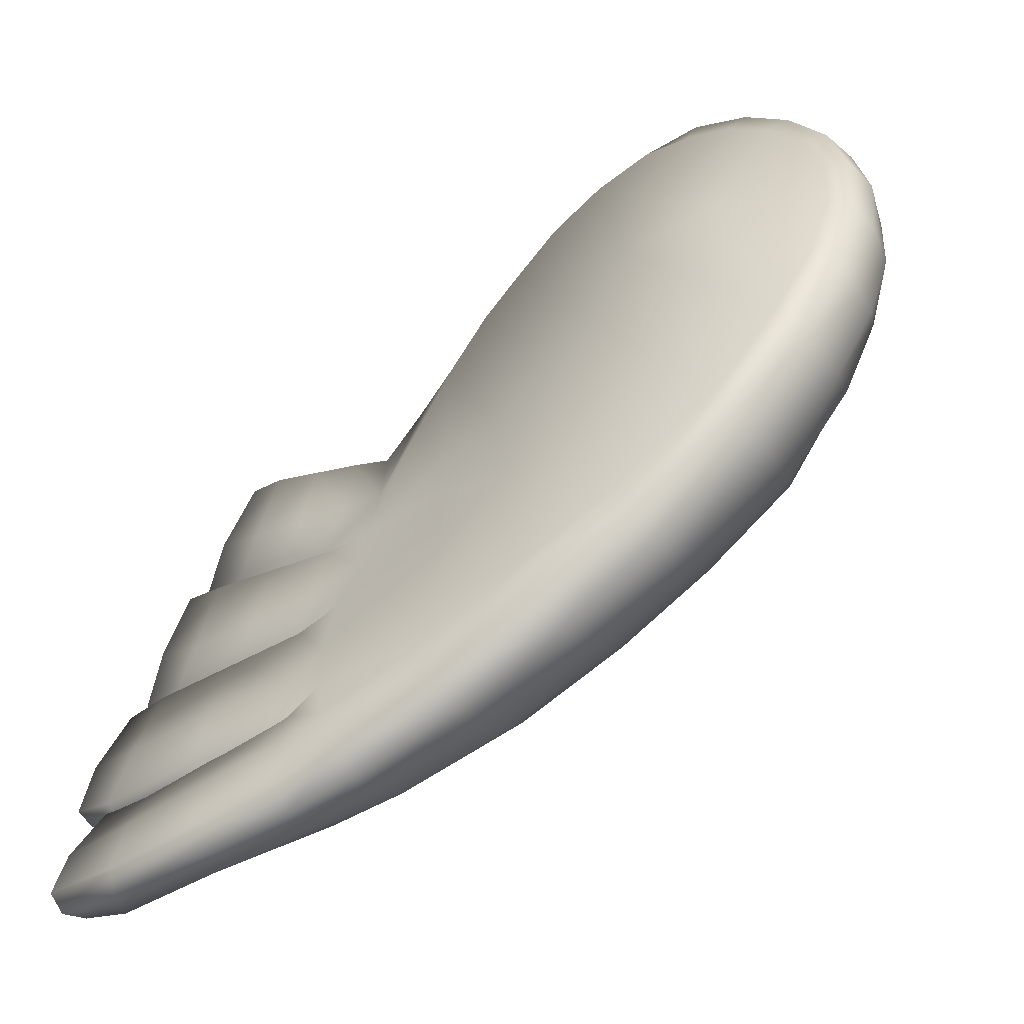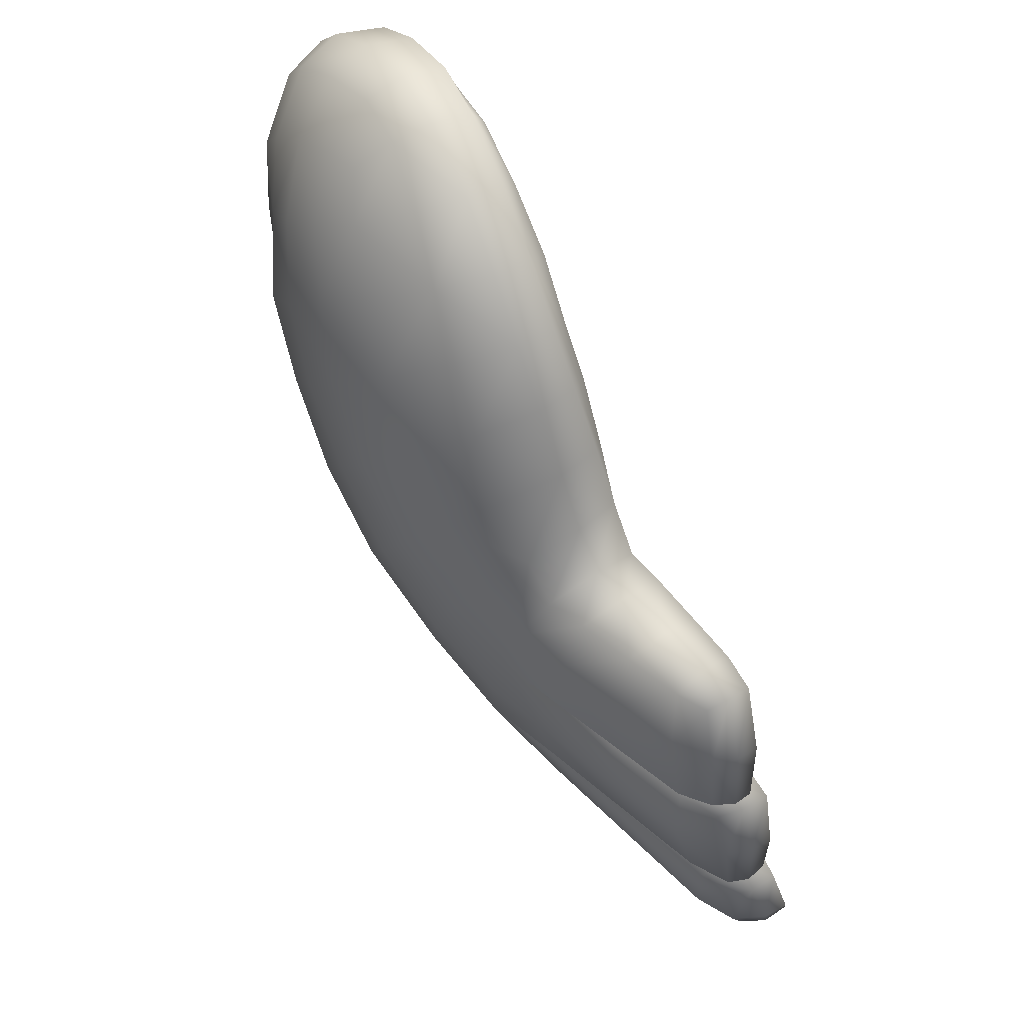
<metadata>
{"format":"obj","ext":"obj","renderer":"f3d","projection":"perspective","resolution":1024,"background":"white","views":[{"elev":-59.5,"azim":-44.7,"up":"+Y"},{"elev":78.5,"azim":161.0,"up":"+Y"}]}
</metadata>
<code>
g pm0083_31_WingCloseLSkin
v 0.1384 0.1401 -0.002016
v 0.1302 0.1331 -0.03945
v 0.1191 0.1371 -0.03679
v 0.1261 0.1426 -0.001037
v 0.1184 0.1608 -0.045
v 0.1458 0.1521 0.03626
v 0.1239 0.164 -0.001882
v 0.128 0.1698 0.03294
v 0.1195 0.1823 -0.04978
v 0.1229 0.1887 -0.001578
v 0.1265 0.2295 0.02964
v 0.1201 0.2065 -0.05063
v 0.124 0.2126 0.0002613
v 0.1211 0.2295 -0.04645
v 0.1243 0.2343 0.0009489
v 0.1223 0.2504 -0.03992
v 0.1248 0.2552 0.0002551
v 0.1225 0.2662 -0.03566
v 0.1323 0.1536 0.03615
v 0.1395 0.1715 0.07615
v 0.1528 0.1689 0.07447
v 0.1579 0.193 0.1111
v 0.1252 0.2759 -0.0007021
v 0.1275 0.2742 0.02508
v 0.1286 0.2898 0.04715
v 0.1216 0.3353 0.006724
v 0.1221 0.3146 -0.008944
v 0.1226 0.3237 -0.01078
v 0.1223 0.2861 -0.02981
v 0.1208 0.3059 -0.02579
v 0.1348 0.3113 -0.02908
v 0.1366 0.3267 -0.01601
v 0.1381 0.3456 -0.0007581
v 0.1242 0.3416 0.004113
v 0.1259 0.3587 0.02176
v 0.1392 0.3624 0.01753
v 0.14 0.3755 0.03571
v 0.1217 0.3541 0.02472
v 0.1227 0.3671 0.04093
v 0.1273 0.3726 0.03833
v 0.1279 0.3832 0.05881
v 0.1405 0.3862 0.05712
v 0.1412 0.3942 0.08086
v 0.1292 0.3915 0.08244
v 0.1305 0.3923 0.1069
v 0.1437 0.3956 0.1068
v 0.1472 0.3899 0.1267
v 0.1248 0.3851 0.08332
v 0.1228 0.378 0.06119
v 0.1295 0.3246 0.08987
v 0.1297 0.3059 0.06892
v 0.1334 0.2636 0.08542
v 0.1296 0.2443 0.06209
v 0.1345 0.1814 0.07422
v 0.1396 0.2003 0.1097
v 0.1344 0.2874 0.1075
v 0.1354 0.3138 0.1268
v 0.1436 0.2272 0.1367
v 0.1298 0.3457 0.1065
v 0.1494 0.2216 0.1398
v 0.1451 0.1947 0.1113
v 0.1614 0.2203 0.1396
v 0.1636 0.246 0.1572
v 0.1467 0.2526 0.1538
v 0.1521 0.2479 0.1564
v 0.154 0.2769 0.1687
v 0.166 0.2769 0.1683
v 0.1664 0.3082 0.172
v 0.127 0.3836 0.1064
v 0.1307 0.3763 0.1235
v 0.1347 0.3651 0.1385
v 0.1331 0.386 0.1267
v 0.1383 0.3714 0.1454
v 0.1442 0.354 0.1591
v 0.1536 0.3752 0.1462
v 0.16 0.3585 0.16
v 0.1644 0.3353 0.1691
v 0.1399 0.3482 0.1526
v 0.1448 0.3268 0.1627
v 0.1501 0.3316 0.1691
v 0.1478 0.3026 0.1663
v 0.1537 0.3056 0.1725
v 0.1484 0.2795 0.1633
v 0.1426 0.14 -0.04365
v 0.1302 0.1331 -0.03945
v 0.1384 0.1401 -0.002016
v 0.152 0.1478 -0.005129
v 0.1578 0.1586 -0.04831
v 0.1458 0.1521 0.03626
v 0.1679 0.1659 -0.009671
v 0.1743 0.177 0.03024
v 0.1791 0.1849 -0.01388
v 0.1675 0.1792 -0.04992
v 0.1759 0.2014 -0.05193
v 0.1602 0.1598 0.03455
v 0.1669 0.1757 0.06949
v 0.1528 0.1689 0.07447
v 0.1579 0.193 0.1111
v 0.1879 0.2082 -0.01666
v 0.1874 0.1975 0.02508
v 0.1914 0.2304 -0.01909
v 0.2028 0.2476 0.01483
v 0.1785 0.2218 -0.05049
v 0.1779 0.2508 -0.04679
v 0.1988 0.2212 0.01992
v 0.1934 0.2123 0.06042
v 0.1898 0.2577 -0.02053
v 0.1831 0.2809 -0.02017
v 0.1721 0.2721 -0.04161
v 0.1809 0.193 0.06495
v 0.1866 0.2123 0.1025
v 0.2044 0.2391 0.05279
v 0.1992 0.2742 0.008868
v 0.1709 0.3028 -0.02073
v 0.1773 0.3195 0.001151
v 0.1653 0.2926 -0.03737
v 0.1556 0.3199 -0.01986
v 0.1521 0.309 -0.03326
v 0.1917 0.2969 0.003899
v 0.2036 0.2914 0.03766
v 0.1366 0.3267 -0.01601
v 0.1348 0.3113 -0.02908
v 0.1381 0.3456 -0.0007581
v 0.1596 0.3366 -0.001335
v 0.1604 0.3549 0.01825
v 0.1392 0.3624 0.01753
v 0.14 0.3755 0.03571
v 0.1965 0.3135 0.03047
v 0.208 0.267 0.04494
v 0.2087 0.2855 0.07356
v 0.1808 0.3369 0.02335
v 0.1815 0.3521 0.04623
v 0.16 0.3701 0.03873
v 0.159 0.382 0.05989
v 0.1405 0.3862 0.05712
v 0.1412 0.3942 0.08086
v 0.205 0.3088 0.06379
v 0.1972 0.3306 0.05541
v 0.2028 0.3264 0.08766
v 0.1933 0.3461 0.07858
v 0.1796 0.365 0.06933
v 0.1757 0.3754 0.09039
v 0.1576 0.3899 0.08293
v 0.1567 0.3918 0.1065
v 0.1437 0.3956 0.1068
v 0.1472 0.3899 0.1267
v 0.1599 0.387 0.1238
v 0.1536 0.3752 0.1462
v 0.1706 0.3818 0.1056
v 0.1763 0.3764 0.1159
v 0.1869 0.3608 0.09898
v 0.1675 0.3733 0.1408
v 0.1742 0.3562 0.1538
v 0.16 0.3585 0.16
v 0.1644 0.3353 0.1691
v 0.1833 0.3618 0.1276
v 0.1948 0.3455 0.1091
v 0.198 0.3267 0.1203
v 0.1782 0.3333 0.1621
v 0.1664 0.3082 0.172
v 0.1893 0.343 0.1384
v 0.1924 0.3215 0.1463
v 0.1798 0.3084 0.1648
v 0.1796 0.2805 0.1624
v 0.166 0.2769 0.1683
v 0.1636 0.246 0.1572
v 0.1913 0.3044 0.1505
v 0.207 0.305 0.09876
v 0.1984 0.3056 0.1305
v 0.2034 0.283 0.1097
v 0.195 0.2832 0.1396
v 0.1876 0.2646 0.147
v 0.187 0.2833 0.154
v 0.1775 0.2517 0.1529
v 0.1755 0.2258 0.1357
v 0.1614 0.2203 0.1396
v 0.2061 0.26 0.08365
v 0.1981 0.2589 0.1214
v 0.1988 0.233 0.09469
v 0.1875 0.238 0.1312
v 0.1724 0.1988 0.1078
v 0.1398 0.2753 -0.05391
v 0.1467 0.2695 -0.03939
v 0.1225 0.2662 -0.03566
v 0.1194 0.2718 -0.05381
v 0.1283 0.2835 -0.08005
v 0.1223 0.2504 -0.03992
v 0.1135 0.2806 -0.07828
v 0.1169 0.2917 -0.1062
v 0.1204 0.2521 -0.0605
v 0.1208 0.2307 -0.06665
v 0.1211 0.2295 -0.04645
v 0.1154 0.2586 -0.08805
v 0.1417 0.2287 -0.07434
v 0.1485 0.2278 -0.05769
v 0.1161 0.2355 -0.0955
v 0.1314 0.2346 -0.1012
v 0.1211 0.2405 -0.128
v 0.1115 0.2404 -0.1243
v 0.1147 0.2479 -0.139
v 0.1103 0.2651 -0.1156
v 0.1083 0.2468 -0.1362
v 0.1129 0.272 -0.1305
v 0.1058 0.2713 -0.1292
v 0.1076 0.2894 -0.1027
v 0.1044 0.2925 -0.1159
v 0.1127 0.2925 -0.1172
v 0.1371 0.1849 -0.0791
v 0.1395 0.1826 -0.06588
v 0.1195 0.1823 -0.04978
v 0.1205 0.1842 -0.06708
v 0.1282 0.1865 -0.105
v 0.1184 0.1608 -0.045
v 0.1159 0.186 -0.09607
v 0.1194 0.1882 -0.131
v 0.1163 0.1612 -0.06371
v 0.1147 0.1346 -0.06009
v 0.1191 0.1371 -0.03679
v 0.1099 0.1614 -0.09344
v 0.1242 0.1311 -0.0637
v 0.1302 0.1331 -0.03945
v 0.107 0.1338 -0.09054
v 0.09926 0.133 -0.121
v 0.1156 0.1304 -0.09547
v 0.1071 0.1297 -0.1272
v 0.1007 0.1336 -0.1467
v 0.1035 0.1616 -0.1232
v 0.09406 0.1372 -0.1455
v 0.1066 0.1616 -0.1506
v 0.09869 0.163 -0.1485
v 0.1112 0.1877 -0.1251
v 0.106 0.1878 -0.1439
v 0.112 0.1871 -0.1475
v 0.1225 0.2662 -0.03566
v 0.1467 0.2695 -0.03939
v 0.1395 0.2732 -0.05985
v 0.1195 0.272 -0.05623
v 0.1223 0.2861 -0.02981
v 0.1163 0.2794 -0.078
v 0.1306 0.281 -0.08284
v 0.113 0.2869 -0.09976
v 0.1217 0.2888 -0.1058
v 0.1155 0.2953 -0.1149
v 0.1137 0.3004 -0.06603
v 0.1184 0.2923 -0.0463
v 0.1162 0.3124 -0.03823
v 0.1208 0.3059 -0.02579
v 0.1108 0.3206 -0.05477
v 0.1295 0.3164 -0.04072
v 0.1348 0.3113 -0.02908
v 0.1222 0.324 -0.05708
v 0.1149 0.3317 -0.07344
v 0.109 0.3085 -0.08575
v 0.1095 0.293 -0.1132
v 0.1123 0.3171 -0.1026
v 0.1051 0.3155 -0.1012
v 0.1054 0.3288 -0.07131
v 0.1031 0.3324 -0.08349
v 0.1107 0.3346 -0.08498
v 0.1195 0.1823 -0.04978
v 0.1395 0.1826 -0.06588
v 0.1362 0.1806 -0.07992
v 0.1186 0.1807 -0.0693
v 0.1201 0.2065 -0.05063
v 0.1109 0.1838 -0.104
v 0.1244 0.1839 -0.1112
v 0.1126 0.1871 -0.1425
v 0.1032 0.1868 -0.1388
v 0.1081 0.1926 -0.1544
v 0.112 0.2102 -0.1007
v 0.1189 0.206 -0.06817
v 0.1199 0.2306 -0.06468
v 0.1211 0.2295 -0.04645
v 0.1137 0.2355 -0.09508
v 0.1429 0.2306 -0.07253
v 0.1485 0.2278 -0.05769
v 0.1312 0.2359 -0.1011
v 0.1194 0.2413 -0.1297
v 0.1052 0.2144 -0.1331
v 0.1003 0.1922 -0.1525
v 0.1102 0.2186 -0.153
v 0.1022 0.2184 -0.1517
v 0.1074 0.2405 -0.1255
v 0.1054 0.2415 -0.141
v 0.114 0.2413 -0.1432
v 0.1667 0.2549 -0.06469
v 0.1779 0.2508 -0.04679
v 0.1721 0.2721 -0.04161
v 0.1785 0.2218 -0.05049
v 0.1616 0.2762 -0.05774
v 0.1467 0.2695 -0.03939
v 0.1398 0.2753 -0.05391
v 0.1283 0.2835 -0.08005
v 0.1654 0.2281 -0.07129
v 0.1485 0.2278 -0.05769
v 0.1417 0.2287 -0.07434
v 0.1314 0.2346 -0.1012
v 0.1487 0.237 -0.0991
v 0.1509 0.2618 -0.0907
v 0.1351 0.2686 -0.1167
v 0.132 0.246 -0.1269
v 0.1211 0.2405 -0.128
v 0.1466 0.2831 -0.08217
v 0.1222 0.2504 -0.1377
v 0.1147 0.2479 -0.139
v 0.1316 0.2899 -0.1066
v 0.1169 0.2917 -0.1062
v 0.1127 0.2925 -0.1172
v 0.1218 0.2719 -0.1291
v 0.1129 0.272 -0.1305
v 0.1219 0.2908 -0.1171
v 0.1653 0.2259 -0.07241
v 0.1785 0.2218 -0.05049
v 0.1485 0.2278 -0.05769
v 0.1429 0.2306 -0.07253
v 0.1312 0.2359 -0.1011
v 0.1644 0.2046 -0.07564
v 0.1759 0.2014 -0.05193
v 0.1568 0.1805 -0.07528
v 0.1675 0.1792 -0.04992
v 0.1395 0.1826 -0.06588
v 0.1362 0.1806 -0.07992
v 0.1244 0.1839 -0.1112
v 0.1401 0.1852 -0.1097
v 0.1477 0.2098 -0.1075
v 0.131 0.2149 -0.1393
v 0.1234 0.1899 -0.1442
v 0.1126 0.1871 -0.1425
v 0.1477 0.2316 -0.1027
v 0.1168 0.1934 -0.152
v 0.1081 0.1926 -0.1544
v 0.1301 0.2372 -0.133
v 0.1194 0.2413 -0.1297
v 0.114 0.2413 -0.1432
v 0.1218 0.2175 -0.15
v 0.1102 0.2186 -0.153
v 0.1221 0.2383 -0.142
v 0.1467 0.2695 -0.03939
v 0.1721 0.2721 -0.04161
v 0.1608 0.2777 -0.06052
v 0.1395 0.2732 -0.05985
v 0.1653 0.2926 -0.03737
v 0.1306 0.281 -0.08284
v 0.1562 0.298 -0.05263
v 0.1465 0.286 -0.08307
v 0.1454 0.3148 -0.0448
v 0.1521 0.309 -0.03326
v 0.1348 0.3113 -0.02908
v 0.1295 0.3164 -0.04072
v 0.1354 0.3231 -0.06129
v 0.1222 0.324 -0.05708
v 0.1436 0.3059 -0.07193
v 0.1254 0.3314 -0.07777
v 0.1149 0.3317 -0.07344
v 0.1107 0.3346 -0.08498
v 0.1322 0.2943 -0.1056
v 0.1217 0.2888 -0.1058
v 0.131 0.3137 -0.09124
v 0.1233 0.298 -0.113
v 0.1155 0.2953 -0.1149
v 0.1213 0.3182 -0.1021
v 0.1123 0.3171 -0.1026
v 0.1184 0.3335 -0.08608
v 0.1143 0.1597 -0.1484
v 0.112 0.1871 -0.1475
v 0.1066 0.1616 -0.1506
v 0.1007 0.1336 -0.1467
v 0.1086 0.1362 -0.1447
v 0.1236 0.1571 -0.136
v 0.1071 0.1297 -0.1272
v 0.1151 0.1336 -0.1322
v 0.1156 0.1304 -0.09547
v 0.1191 0.1835 -0.1462
v 0.1278 0.1834 -0.1347
v 0.1194 0.1882 -0.131
v 0.1282 0.1865 -0.105
v 0.1255 0.1356 -0.1004
v 0.1422 0.1817 -0.1041
v 0.1565 0.18 -0.07347
v 0.1371 0.1849 -0.0791
v 0.1395 0.1826 -0.06588
v 0.1675 0.1792 -0.04992
v 0.1368 0.1571 -0.1047
v 0.1499 0.157 -0.07337
v 0.1578 0.1586 -0.04831
v 0.1359 0.1375 -0.06862
v 0.1242 0.1311 -0.0637
v 0.1426 0.14 -0.04365
v 0.1302 0.1331 -0.03945
g pm0083_31_WingCloseLSkin_0
f 3 2 1
f 4 3 1
f 3 4 5
f 4 1 6
f 4 7 5
f 8 7 4
f 9 5 7
f 10 9 7
f 10 7 8
f 8 11 10
f 9 10 12
f 10 13 12
f 11 13 10
f 12 13 14
f 13 15 14
f 11 15 13
f 14 15 16
f 15 17 16
f 17 15 11
f 16 17 18
f 19 4 6
f 19 8 4
f 19 6 20
f 19 20 8
f 6 21 20
f 20 21 22
f 17 23 18
f 24 17 11
f 24 23 17
f 24 11 25
f 24 26 23
f 24 25 26
f 18 23 27
f 26 27 23
f 28 27 26
f 29 18 27
f 27 28 29
f 28 30 29
f 31 30 28
f 32 31 28
f 33 32 28
f 34 33 28
f 34 28 26
f 34 35 33
f 34 26 35
f 35 36 33
f 37 36 35
f 25 38 26
f 26 38 35
f 35 38 39
f 39 38 25
f 40 37 35
f 40 35 39
f 40 41 37
f 40 39 41
f 41 42 37
f 43 42 41
f 44 43 41
f 44 45 43
f 45 46 43
f 47 46 45
f 44 41 48
f 44 48 45
f 39 49 41
f 41 49 48
f 50 49 39
f 48 49 50
f 51 39 25
f 51 50 39
f 51 25 52
f 51 52 50
f 25 53 52
f 11 53 25
f 11 8 53
f 8 54 53
f 52 53 54
f 20 54 8
f 55 52 54
f 55 54 20
f 52 56 50
f 52 55 56
f 50 56 57
f 57 56 58
f 55 58 56
f 59 50 57
f 59 48 50
f 60 58 55
f 61 55 20
f 61 60 55
f 61 20 22
f 61 22 60
f 22 62 60
f 60 62 63
f 64 58 60
f 64 57 58
f 65 60 63
f 65 64 60
f 65 63 66
f 65 66 64
f 63 67 66
f 66 67 68
f 59 69 48
f 48 69 45
f 59 70 69
f 45 69 70
f 59 71 70
f 59 57 71
f 72 45 70
f 72 70 71
f 72 47 45
f 72 73 47
f 73 72 71
f 73 71 74
f 73 75 47
f 73 74 75
f 74 76 75
f 77 76 74
f 57 78 71
f 71 78 74
f 74 78 79
f 79 78 57
f 80 77 74
f 80 74 79
f 81 79 57
f 80 79 81
f 80 82 77
f 82 80 81
f 82 68 77
f 82 66 68
f 82 81 66
f 83 81 57
f 81 83 66
f 57 64 83
f 66 83 64
f 86 85 84
f 87 86 84
f 87 84 88
f 89 86 87
f 90 87 88
f 87 90 91
f 88 92 90
f 91 90 92
f 88 93 92
f 93 94 92
f 95 89 87
f 95 87 91
f 95 96 89
f 95 91 96
f 96 97 89
f 98 97 96
f 94 99 92
f 100 91 92
f 100 92 99
f 99 94 101
f 99 101 102
f 94 103 101
f 101 103 104
f 105 100 99
f 105 99 102
f 100 106 91
f 100 105 106
f 107 101 104
f 102 101 107
f 107 104 108
f 104 109 108
f 106 110 91
f 111 110 106
f 91 110 96
f 96 110 111
f 105 112 106
f 105 102 112
f 113 102 107
f 113 107 108
f 108 109 114
f 108 114 115
f 109 116 114
f 114 116 117
f 115 114 117
f 116 118 117
f 119 113 108
f 119 108 115
f 113 120 102
f 113 119 120
f 117 118 121
f 118 122 121
f 117 121 123
f 124 117 123
f 124 115 117
f 124 123 125
f 124 125 115
f 123 126 125
f 125 126 127
f 119 115 128
f 119 128 120
f 120 129 102
f 130 129 120
f 102 129 112
f 112 129 130
f 125 131 115
f 115 131 128
f 132 131 125
f 128 131 132
f 133 125 127
f 133 132 125
f 133 127 134
f 133 134 132
f 127 135 134
f 134 135 136
f 137 120 128
f 137 130 120
f 138 137 128
f 138 128 132
f 137 138 139
f 137 139 130
f 138 132 140
f 138 140 139
f 134 141 132
f 132 141 140
f 142 141 134
f 140 141 142
f 143 134 136
f 143 142 134
f 143 136 144
f 143 144 142
f 136 145 144
f 144 145 146
f 147 144 146
f 147 146 148
f 144 149 142
f 150 149 144
f 147 150 144
f 142 149 150
f 151 140 142
f 151 142 150
f 152 147 148
f 147 152 150
f 152 148 153
f 148 154 153
f 153 154 155
f 152 156 150
f 151 150 156
f 152 153 156
f 151 157 140
f 157 151 156
f 157 156 158
f 157 139 140
f 157 158 139
f 159 153 155
f 159 155 160
f 153 161 156
f 156 161 158
f 162 161 153
f 159 162 153
f 158 161 162
f 163 159 160
f 159 163 162
f 163 160 164
f 160 165 164
f 164 165 166
f 163 167 162
f 163 164 167
f 158 168 139
f 139 168 130
f 169 158 162
f 169 162 167
f 170 168 158
f 130 168 170
f 169 170 158
f 171 169 167
f 169 171 170
f 171 167 172
f 164 173 167
f 167 173 172
f 172 173 164
f 174 164 166
f 174 172 164
f 174 166 175
f 174 175 172
f 166 176 175
f 175 176 98
f 177 130 170
f 177 112 130
f 171 178 170
f 171 172 178
f 177 170 178
f 177 179 112
f 179 177 178
f 179 106 112
f 179 111 106
f 179 178 111
f 172 180 178
f 175 180 172
f 178 180 111
f 111 180 175
f 181 175 98
f 181 111 175
f 181 98 96
f 181 96 111
f 184 183 182
f 185 184 182
f 185 182 186
f 187 184 185
f 188 185 186
f 188 186 189
f 190 187 185
f 190 185 188
f 190 191 187
f 191 192 187
f 193 190 188
f 191 190 193
f 191 194 192
f 194 195 192
f 194 191 196
f 196 191 193
f 197 194 196
f 197 196 198
f 196 199 198
f 196 193 199
f 200 198 199
f 193 188 201
f 193 201 199
f 202 200 199
f 203 200 202
f 204 202 199
f 201 204 199
f 204 203 202
f 188 205 201
f 201 205 204
f 205 188 189
f 204 206 203
f 205 206 204
f 205 189 206
f 206 207 203
f 189 207 206
f 210 209 208
f 211 210 208
f 211 208 212
f 213 210 211
f 214 211 212
f 214 212 215
f 216 213 211
f 216 211 214
f 216 217 213
f 217 218 213
f 219 216 214
f 217 216 219
f 217 220 218
f 220 221 218
f 217 222 220
f 222 217 219
f 222 219 223
f 222 224 220
f 222 223 224
f 223 225 224
f 226 225 223
f 219 214 227
f 219 227 223
f 228 226 223
f 229 226 228
f 230 228 223
f 227 230 223
f 230 229 228
f 214 231 227
f 227 231 230
f 231 214 215
f 230 232 229
f 231 232 230
f 231 215 232
f 232 233 229
f 215 233 232
f 236 235 234
f 237 236 234
f 237 234 238
f 237 239 236
f 239 240 236
f 239 241 240
f 241 242 240
f 243 242 241
f 239 237 244
f 239 244 241
f 245 237 238
f 237 245 244
f 245 238 246
f 238 247 246
f 244 245 248
f 245 246 248
f 246 247 249
f 247 250 249
f 246 249 251
f 248 246 251
f 248 251 252
f 244 248 253
f 244 253 241
f 254 243 241
f 255 243 254
f 256 254 241
f 253 256 241
f 256 255 254
f 248 257 253
f 257 248 252
f 253 257 256
f 256 258 255
f 257 258 256
f 257 252 258
f 258 259 255
f 252 259 258
f 262 261 260
f 263 262 260
f 263 260 264
f 262 263 265
f 266 262 265
f 266 265 267
f 265 268 267
f 269 267 268
f 265 263 270
f 265 270 268
f 271 263 264
f 263 271 270
f 271 264 272
f 264 273 272
f 270 271 274
f 271 272 274
f 272 273 275
f 273 276 275
f 272 275 277
f 274 272 277
f 274 277 278
f 270 274 279
f 270 279 268
f 280 269 268
f 281 269 280
f 282 280 268
f 279 282 268
f 282 281 280
f 274 283 279
f 283 274 278
f 279 283 282
f 282 284 281
f 283 284 282
f 283 278 284
f 284 285 281
f 278 285 284
f 288 287 286
f 286 287 289
f 290 288 286
f 291 288 290
f 292 291 290
f 293 292 290
f 286 289 294
f 294 289 295
f 296 294 295
f 294 296 297
f 286 294 298
f 298 294 297
f 286 299 290
f 299 286 298
f 299 298 300
f 298 297 301
f 298 301 300
f 297 302 301
f 299 303 290
f 303 293 290
f 299 300 303
f 301 302 304
f 300 301 304
f 302 305 304
f 303 306 293
f 300 306 303
f 306 307 293
f 307 306 308
f 309 304 305
f 309 300 304
f 310 309 305
f 310 308 309
f 306 311 308
f 311 306 300
f 308 311 309
f 309 311 300
f 314 313 312
f 315 314 312
f 316 315 312
f 312 313 317
f 313 318 317
f 317 318 319
f 318 320 319
f 319 320 321
f 322 319 321
f 319 322 323
f 317 319 324
f 324 319 323
f 317 325 312
f 325 317 324
f 325 324 326
f 324 323 327
f 324 327 326
f 323 328 327
f 325 329 312
f 329 316 312
f 325 326 329
f 327 328 330
f 326 327 330
f 328 331 330
f 329 332 316
f 326 332 329
f 332 333 316
f 333 332 334
f 335 330 331
f 335 326 330
f 336 335 331
f 336 334 335
f 332 337 334
f 337 332 326
f 334 337 335
f 335 337 326
f 340 339 338
f 341 340 338
f 342 339 340
f 340 341 343
f 344 342 340
f 345 340 343
f 344 340 345
f 346 342 344
f 346 347 342
f 348 347 346
f 349 348 346
f 349 346 350
f 350 346 344
f 351 349 350
f 350 344 352
f 352 344 345
f 351 350 353
f 350 352 353
f 354 351 353
f 354 353 355
f 345 343 356
f 343 357 356
f 352 345 358
f 352 358 353
f 345 356 358
f 356 357 359
f 358 356 359
f 357 360 359
f 361 359 360
f 361 358 359
f 362 361 360
f 362 355 361
f 353 363 355
f 363 353 358
f 355 363 361
f 361 363 358
f 366 365 364
f 366 364 367
f 364 368 367
f 364 369 368
f 370 367 368
f 371 370 368
f 369 371 368
f 372 370 371
f 365 373 364
f 364 373 369
f 374 373 365
f 373 374 369
f 375 374 365
f 374 375 376
f 377 372 371
f 377 371 369
f 378 374 376
f 369 374 378
f 378 376 379
f 376 380 379
f 380 381 379
f 381 382 379
f 383 369 378
f 383 378 379
f 383 377 369
f 379 382 384
f 384 383 379
f 383 384 377
f 382 385 384
f 377 386 372
f 384 386 377
f 384 385 386
f 386 387 372
f 385 388 386
f 387 386 389
f 386 388 389

</code>
